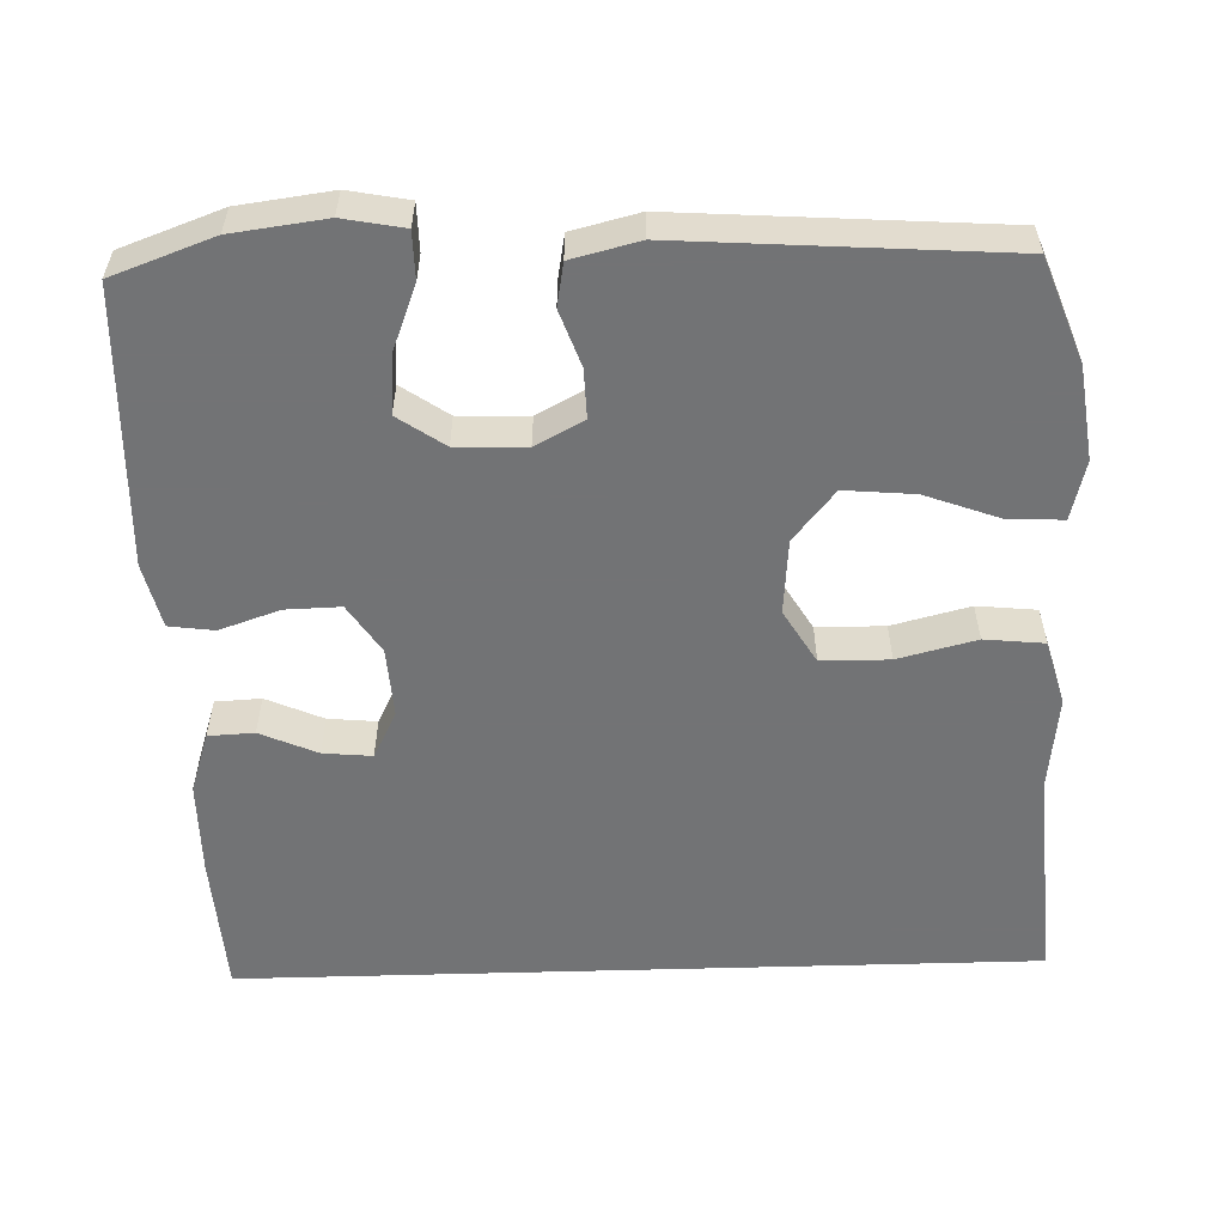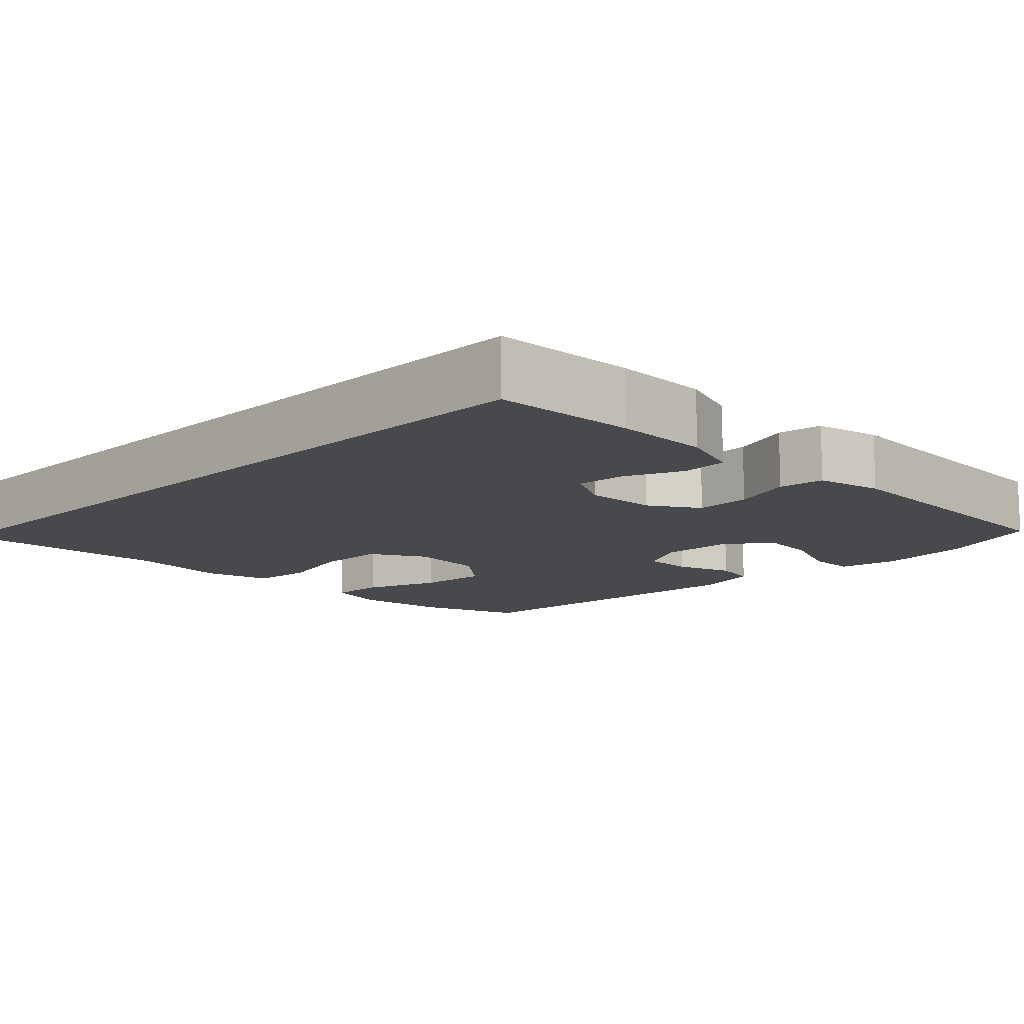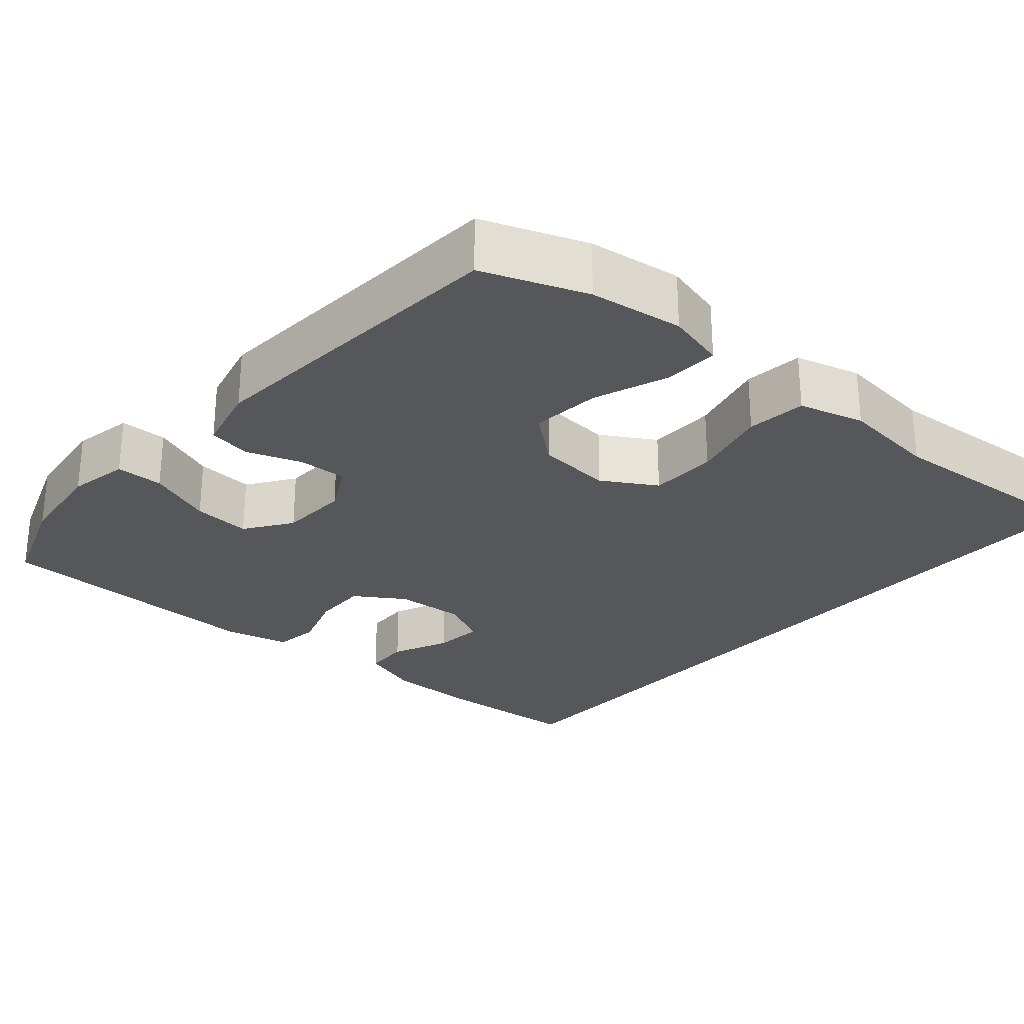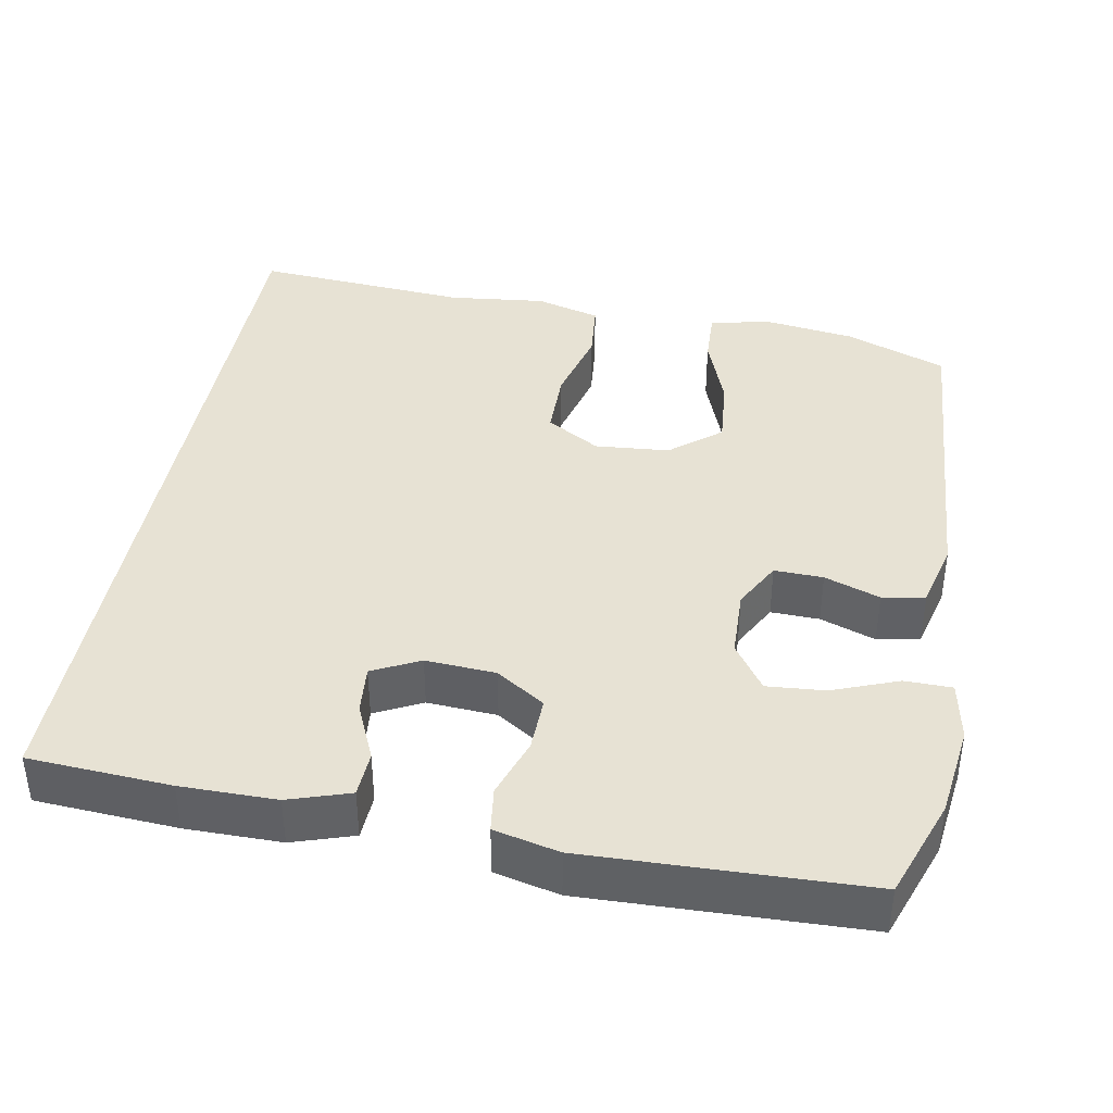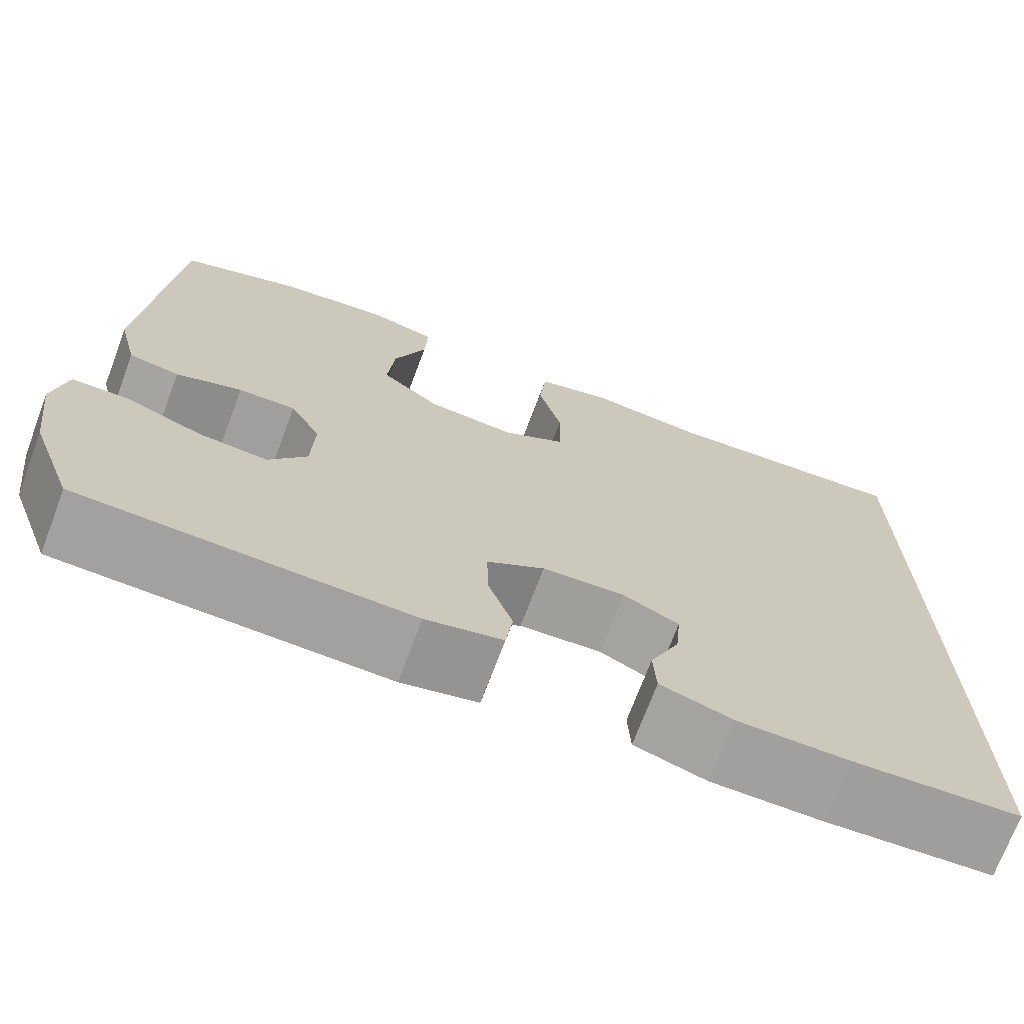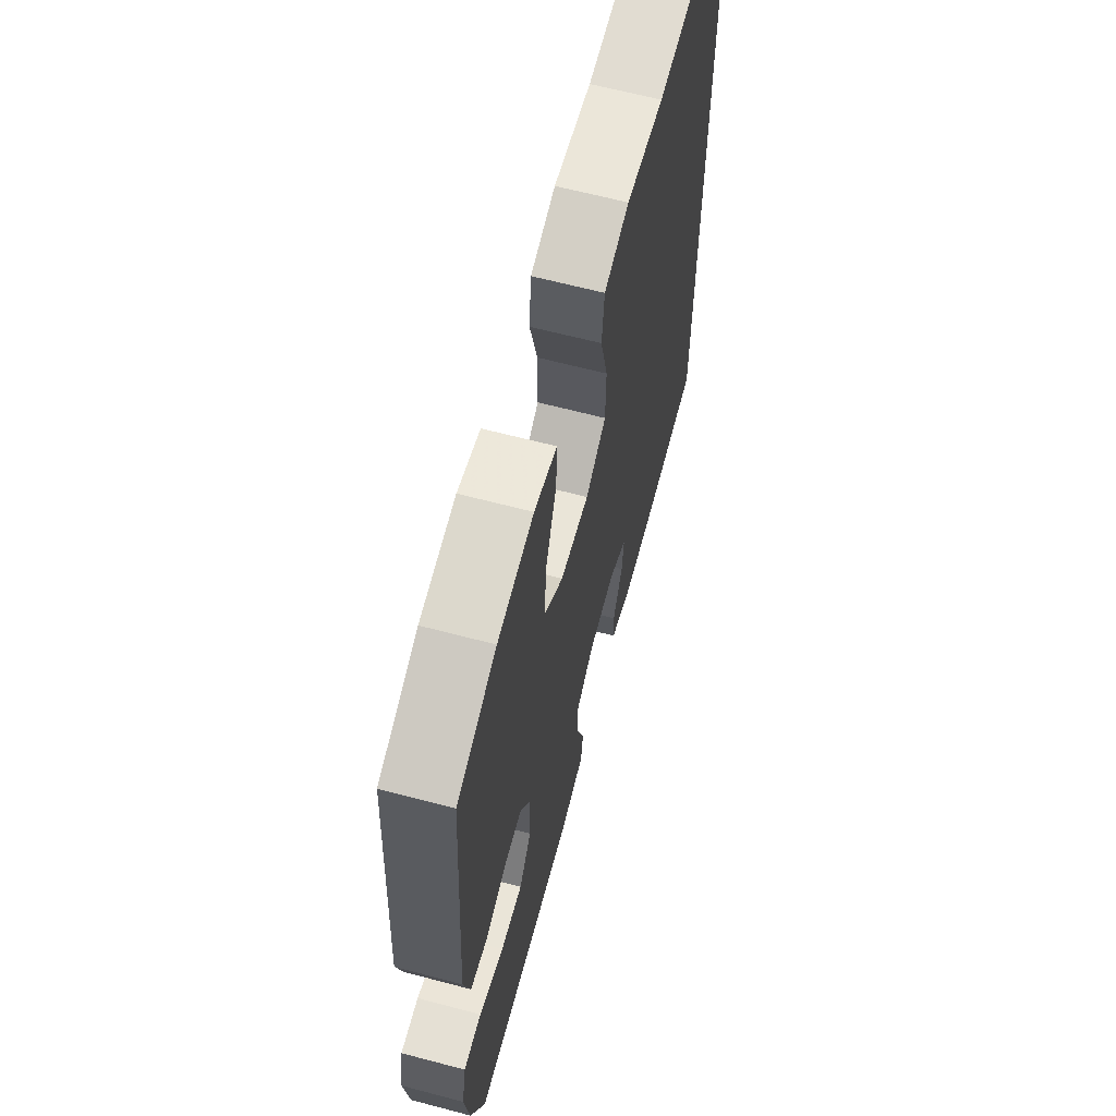
<metadata>
{"format":"obj","ext":"obj","renderer":"f3d","projection":"perspective","resolution":1024,"background":"white","views":[{"elev":-55.9,"azim":-88.3,"up":"+Y"},{"elev":-12.1,"azim":134.5,"up":"+Y"},{"elev":-27.1,"azim":-41.2,"up":"+Y"},{"elev":39.8,"azim":-169.7,"up":"+Y"},{"elev":-71.8,"azim":-20.6,"up":"+Z"},{"elev":64.4,"azim":-75.1,"up":"+Z"}]}
</metadata>
<code>
v -0.5 0.07 0.5
v -0.366 0.07 0.551
v -0.244 0.07 0.568
v -0.167 0.07 0.549
v -0.17 0.07 0.478
v -0.206 0.07 0.38
v -0.214 0.07 0.289
v -0.148 0.07 0.235
v -0.05 0.07 0.227
v 0.02 0.07 0.269
v 0.021 0.07 0.358
v -0.005 0.07 0.46
v 0.003 0.07 0.538
v 0.088 0.07 0.562
v 0.216 0.07 0.548
v 0.5 0.07 0.57
v 0.5 0.07 -0.477
v 0.314 0.07 -0.489
v 0.189 0.07 -0.489
v 0.109 0.07 -0.463
v 0.106 0.07 -0.403
v 0.139 0.07 -0.328
v 0.145 0.07 -0.264
v 0.083 0.07 -0.233
v -0.009 0.07 -0.239
v -0.073 0.07 -0.281
v -0.071 0.07 -0.353
v -0.044 0.07 -0.432
v -0.052 0.07 -0.491
v -0.137 0.07 -0.511
v -0.5 0.07 -0.5
v -0.548 0.07 -0.368
v -0.564 0.07 -0.246
v -0.549 0.07 -0.167
v -0.487 0.07 -0.166
v -0.401 0.07 -0.199
v -0.325 0.07 -0.205
v -0.283 0.07 -0.144
v -0.28 0.07 -0.053
v -0.314 0.07 0.01
v -0.378 0.07 0.008
v -0.451 0.07 -0.018
v -0.507 0.07 -0.008
v -0.529 0.07 0.08
v -0.5 0 0.5
v -0.366 0 0.551
v -0.244 0 0.568
v -0.167 0 0.549
v -0.17 0 0.478
v -0.206 0 0.38
v -0.214 0 0.289
v -0.148 0 0.235
v -0.05 0 0.227
v 0.02 0 0.269
v 0.021 0 0.358
v -0.005 0 0.46
v 0.003 0 0.538
v 0.088 0 0.562
v 0.216 0 0.548
v 0.5 0 0.57
v 0.5 0 -0.477
v 0.314 0 -0.489
v 0.189 0 -0.489
v 0.109 0 -0.463
v 0.106 0 -0.403
v 0.139 0 -0.328
v 0.145 0 -0.264
v 0.083 0 -0.233
v -0.009 0 -0.239
v -0.073 0 -0.281
v -0.071 0 -0.353
v -0.044 0 -0.432
v -0.052 0 -0.491
v -0.137 0 -0.511
v -0.5 0 -0.5
v -0.548 0 -0.368
v -0.564 0 -0.246
v -0.549 0 -0.167
v -0.487 0 -0.166
v -0.401 0 -0.199
v -0.325 0 -0.205
v -0.283 0 -0.144
v -0.28 0 -0.053
v -0.314 0 0.01
v -0.378 0 0.008
v -0.451 0 -0.018
v -0.507 0 -0.008
v -0.529 0 0.08
f 4 5 6
f 3 4 6
f 2 3 6
f 1 2 6
f 44 1 6
f 43 44 6
f 42 43 6
f 41 42 6
f 40 41 6 7
f 39 40 7 8
f 38 39 8 9
f 34 35 36
f 33 34 36
f 32 33 36
f 31 32 36
f 30 31 36
f 29 30 36
f 28 29 36
f 27 28 36
f 26 27 36 37
f 25 26 37 38
f 20 21 22
f 19 20 22
f 18 19 22
f 17 18 22
f 17 22 23
f 15 16 17 23
f 13 14 15
f 12 13 15
f 11 12 15
f 15 23 24
f 11 15 24
f 10 11 24
f 24 25 38
f 10 24 38
f 9 10 38
f 50 49 48
f 50 48 47
f 50 47 46
f 50 46 45
f 50 45 88
f 50 88 87
f 50 87 86
f 50 86 85
f 51 50 85 84
f 52 51 84 83
f 53 52 83 82
f 80 79 78
f 80 78 77
f 80 77 76
f 80 76 75
f 80 75 74
f 80 74 73
f 80 73 72
f 80 72 71
f 81 80 71 70
f 82 81 70 69
f 66 65 64
f 66 64 63
f 66 63 62
f 66 62 61
f 67 66 61
f 67 61 60 59
f 59 58 57
f 59 57 56
f 59 56 55
f 68 67 59
f 68 59 55
f 68 55 54
f 82 69 68
f 82 68 54
f 82 54 53
f 1 45 46 2
f 2 46 47 3
f 3 47 48 4
f 4 48 49 5
f 5 49 50 6
f 6 50 51 7
f 7 51 52 8
f 8 52 53 9
f 9 53 54 10
f 10 54 55 11
f 11 55 56 12
f 12 56 57 13
f 13 57 58 14
f 14 58 59 15
f 15 59 60 16
f 16 60 61 17
f 17 61 62 18
f 18 62 63 19
f 19 63 64 20
f 20 64 65 21
f 21 65 66 22
f 22 66 67 23
f 23 67 68 24
f 24 68 69 25
f 25 69 70 26
f 26 70 71 27
f 27 71 72 28
f 28 72 73 29
f 29 73 74 30
f 30 74 75 31
f 31 75 76 32
f 32 76 77 33
f 33 77 78 34
f 34 78 79 35
f 35 79 80 36
f 36 80 81 37
f 37 81 82 38
f 38 82 83 39
f 39 83 84 40
f 40 84 85 41
f 41 85 86 42
f 42 86 87 43
f 43 87 88 44
f 44 88 45 1

</code>
